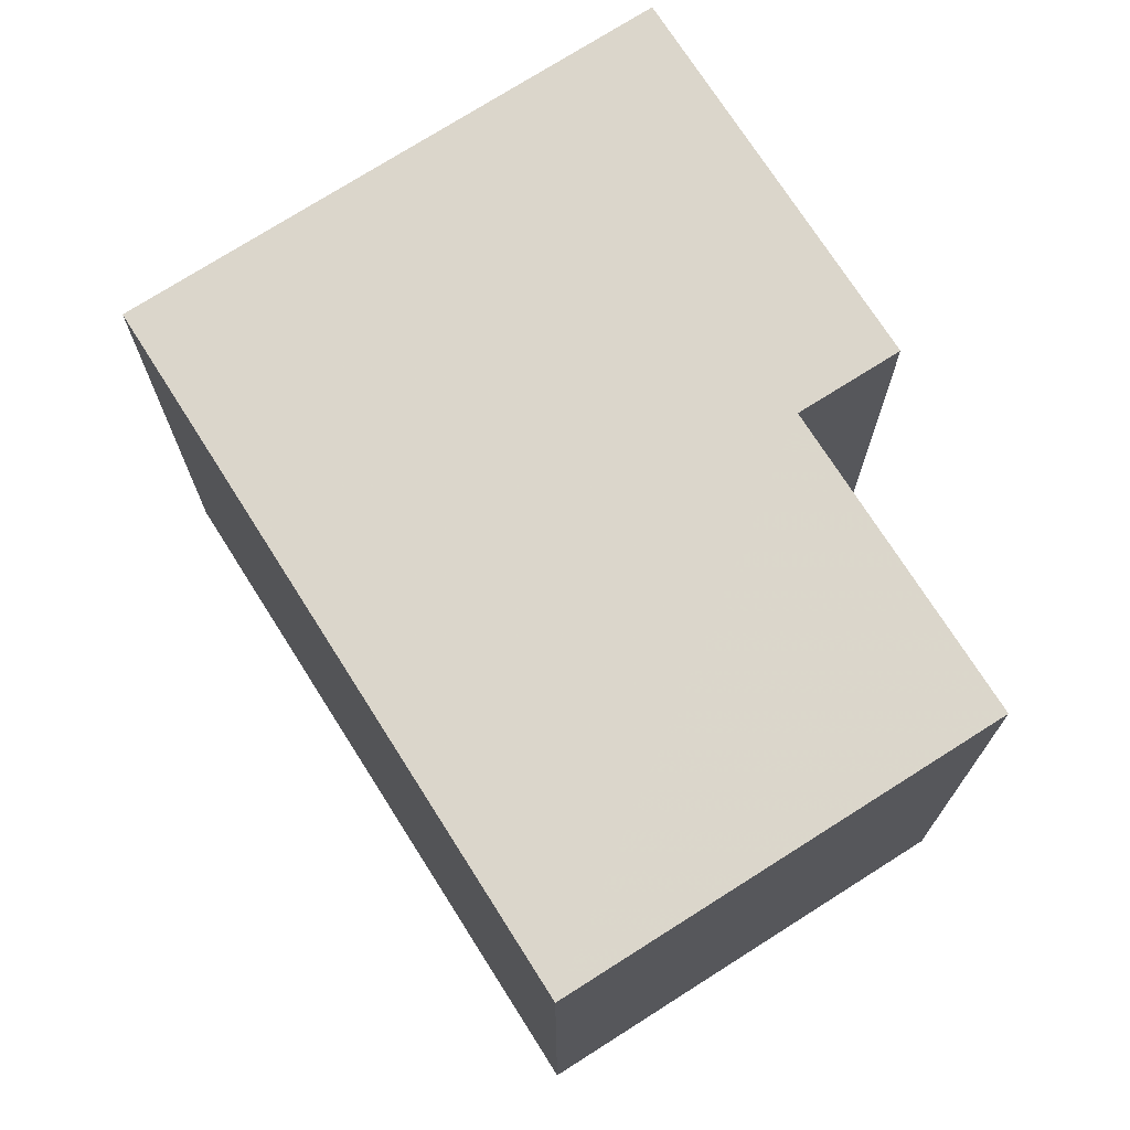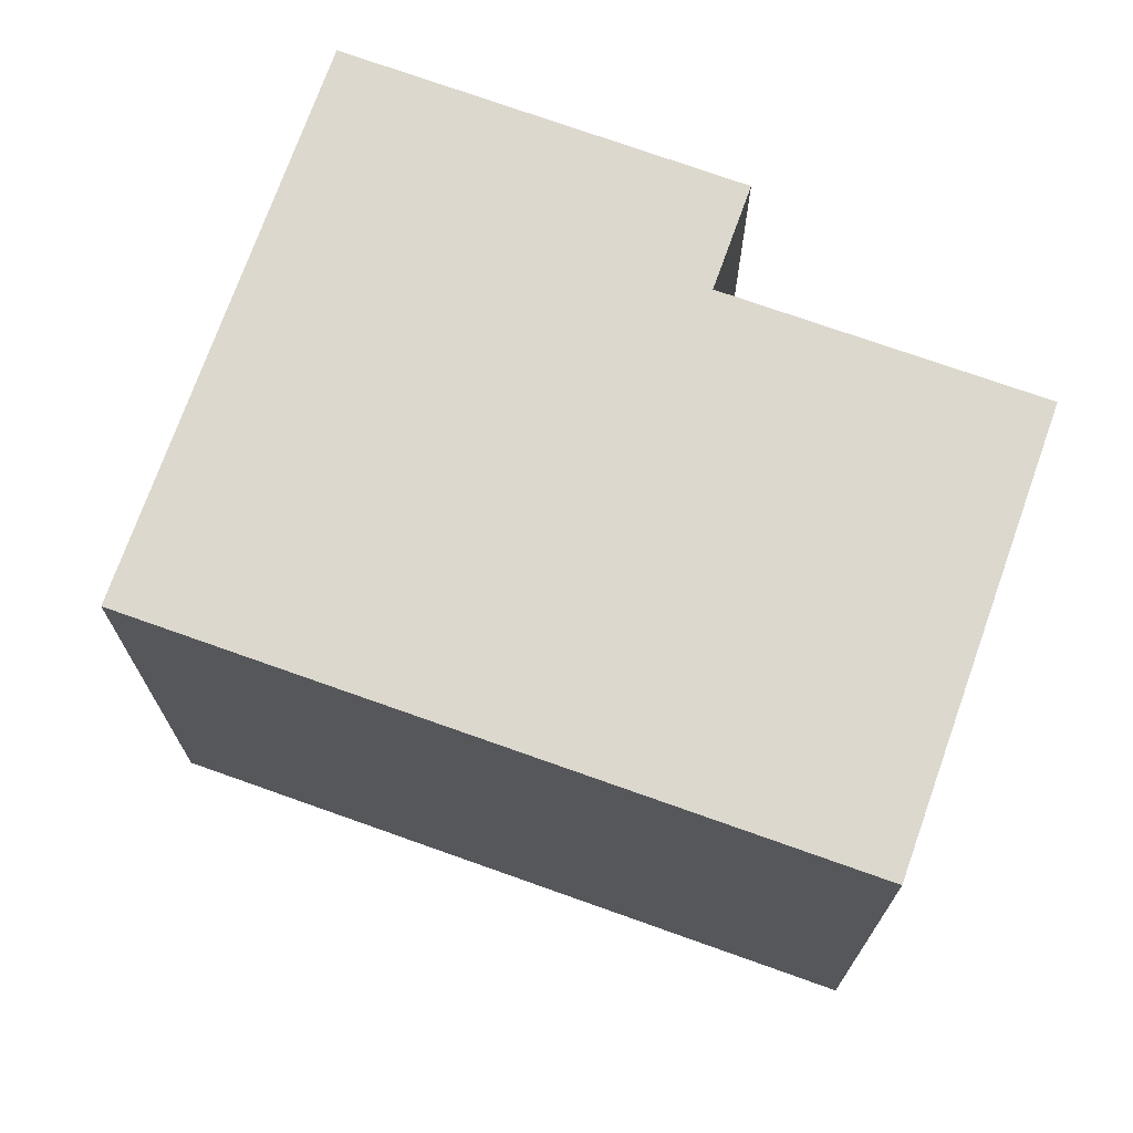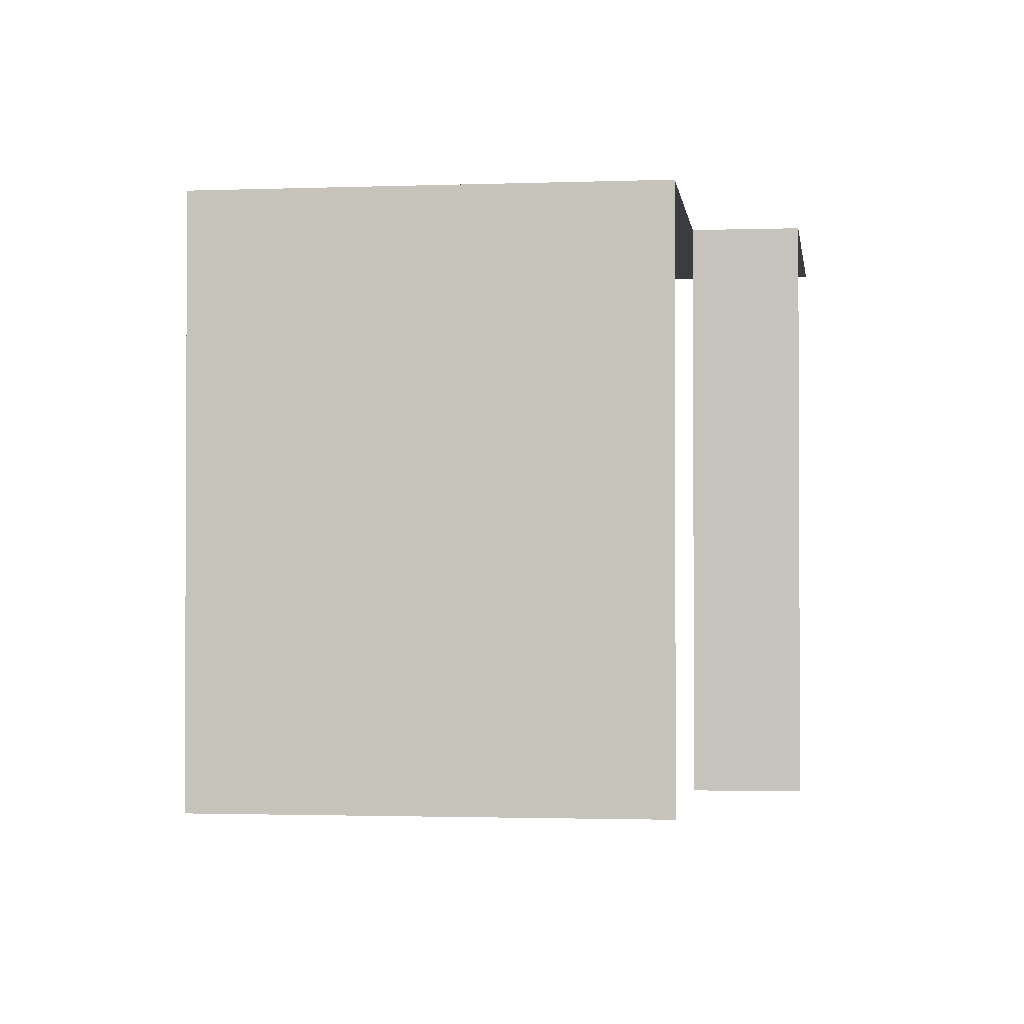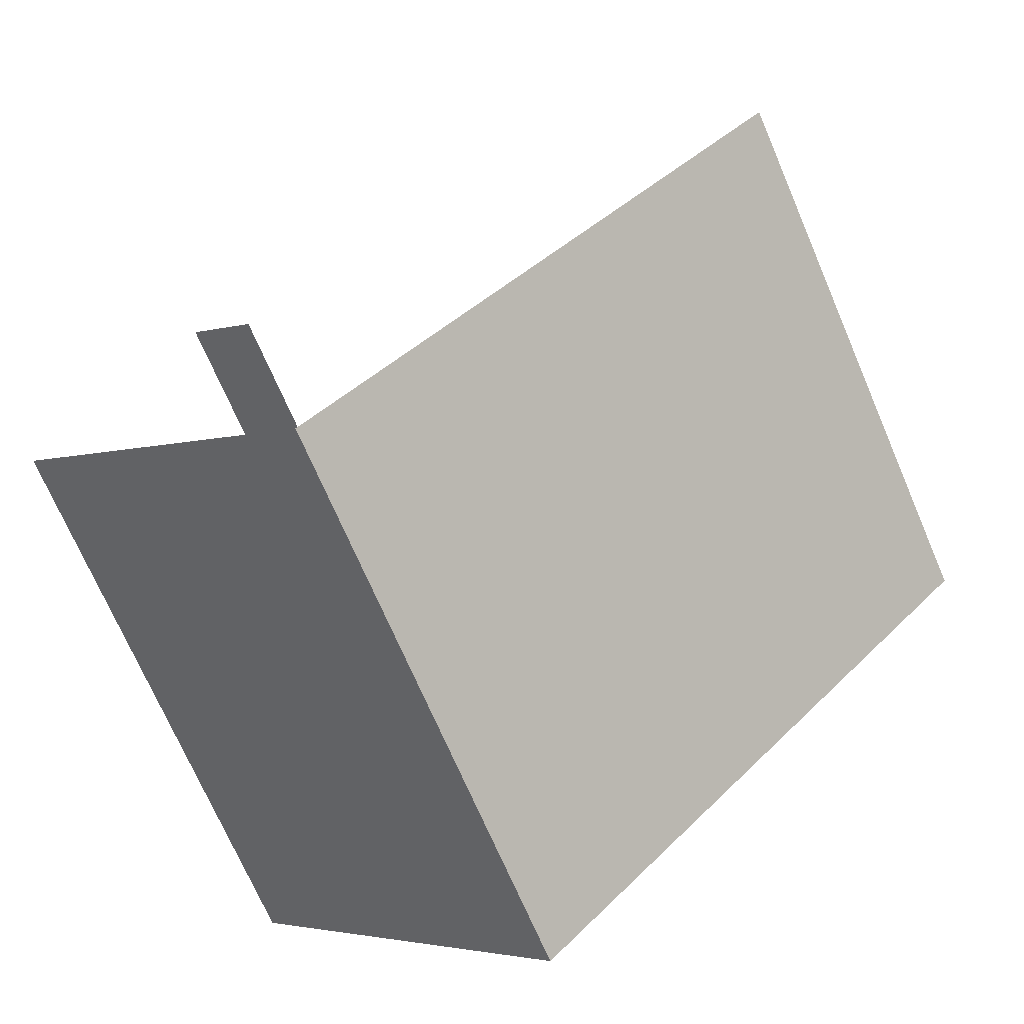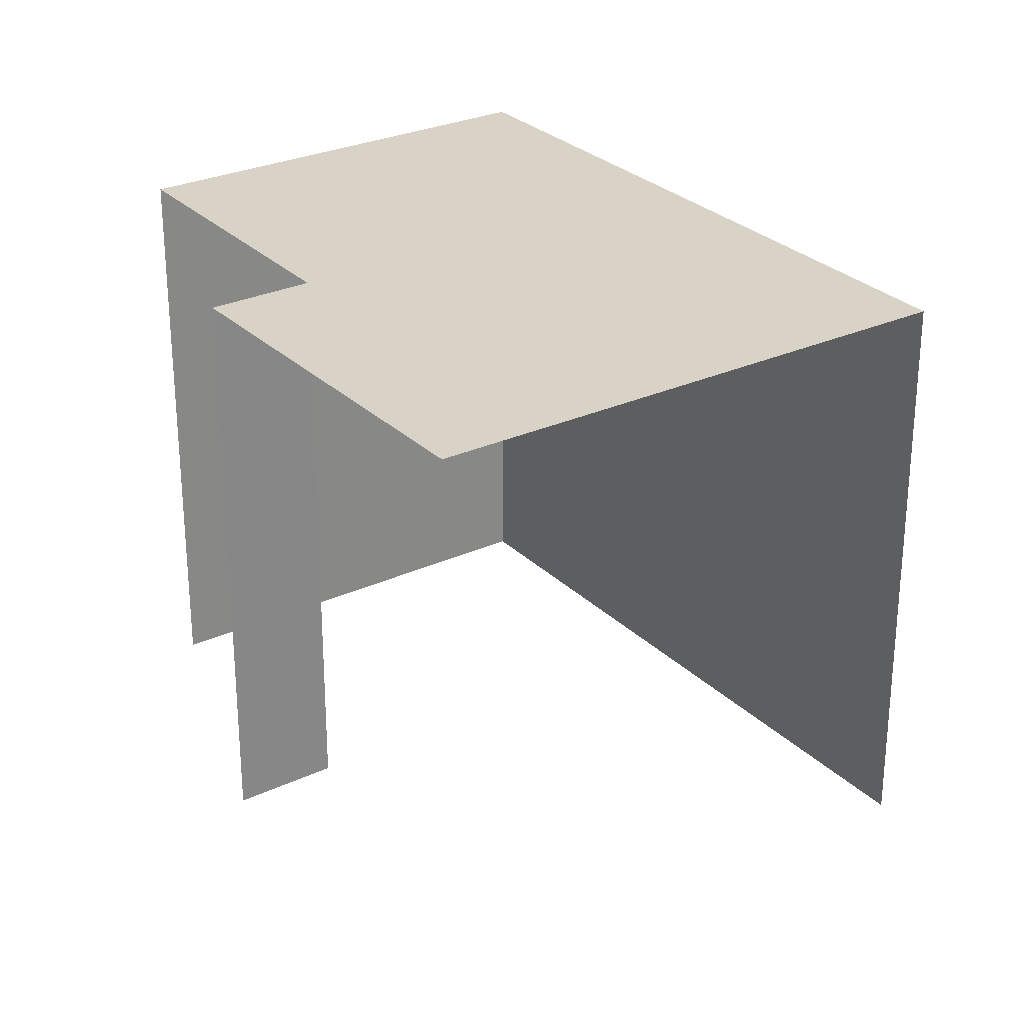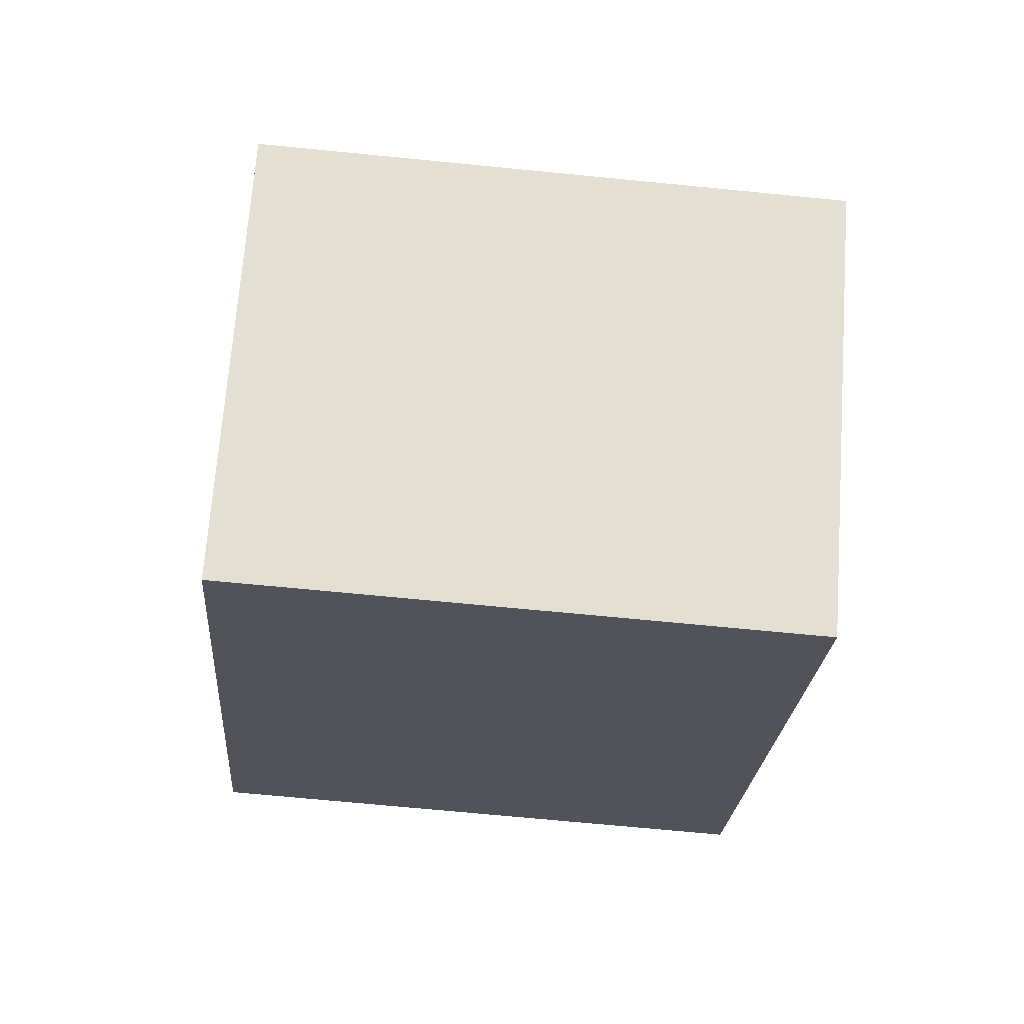
<metadata>
{"format":"obj","ext":"obj","renderer":"f3d","projection":"perspective","resolution":1024,"background":"white","views":[{"elev":73.5,"azim":11.2,"up":"+Z"},{"elev":72.5,"azim":-26.7,"up":"+Z"},{"elev":-1.7,"azim":51.4,"up":"+Z"},{"elev":-71.2,"azim":-156.8,"up":"+Y"},{"elev":28.1,"azim":-171.1,"up":"+Z"},{"elev":-68.8,"azim":84.3,"up":"+Y"}]}
</metadata>
<code>
v -2.235e+05 -1.277e+05 16.78
v -2.235e+05 -1.277e+05 16.78
v -2.235e+05 -1.277e+05 16.78
v -2.235e+05 -1.277e+05 16.78
v -2.235e+05 -1.278e+05 16.78
v -2.235e+05 -1.277e+05 16.78
v -2.235e+05 -1.278e+05 20.59
v -2.235e+05 -1.277e+05 20.59
v -2.235e+05 -1.277e+05 20.59
v -2.235e+05 -1.277e+05 20.59
v -2.235e+05 -1.277e+05 20.59
v -2.235e+05 -1.277e+05 20.59
f 1 2 3
f 1 3 4
f 3 5 4
f 3 6 5
f 12 2 1
f 11 12 1
f 11 1 4
f 10 11 4
f 8 6 3
f 9 8 3
f 7 8 9
f 7 9 10
f 9 11 10
f 9 12 11
f 7 5 6
f 8 7 6
f 10 4 5
f 7 10 5
f 12 3 2
f 12 9 3

</code>
